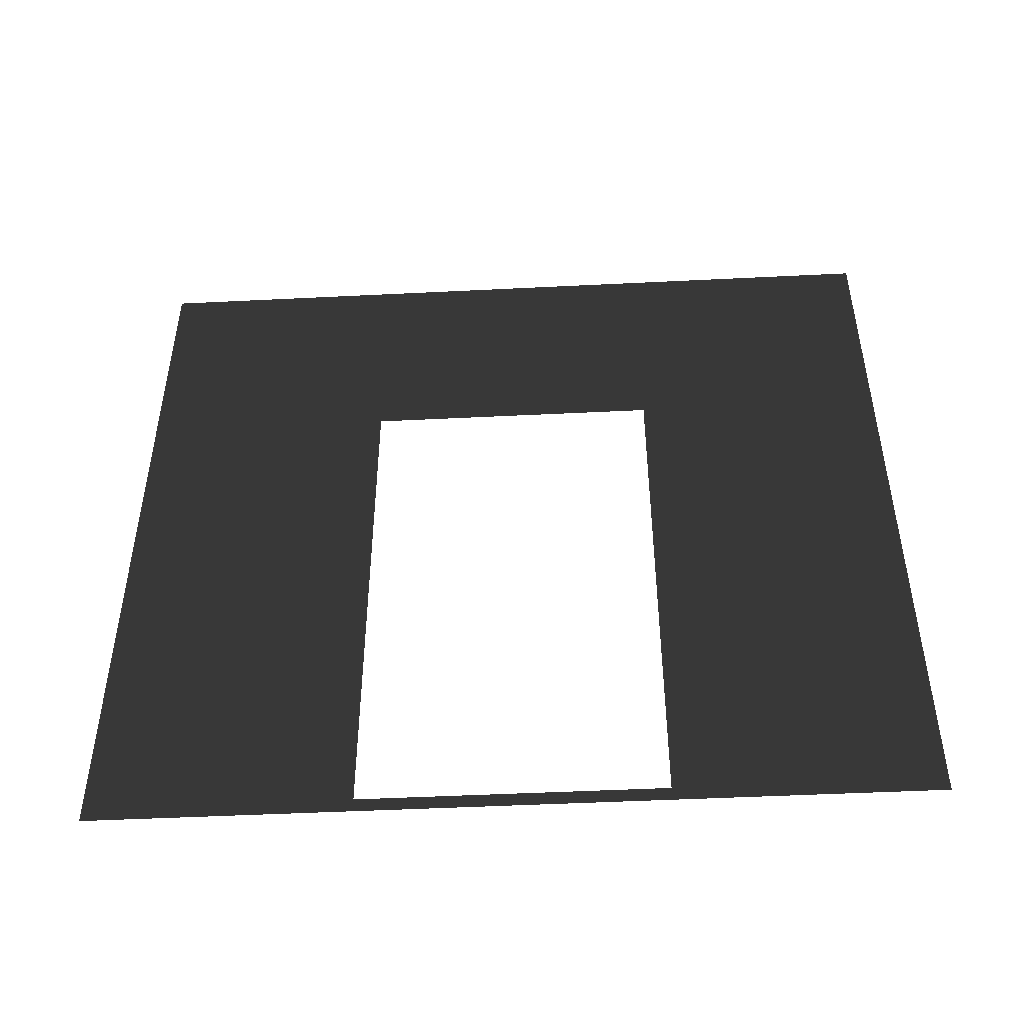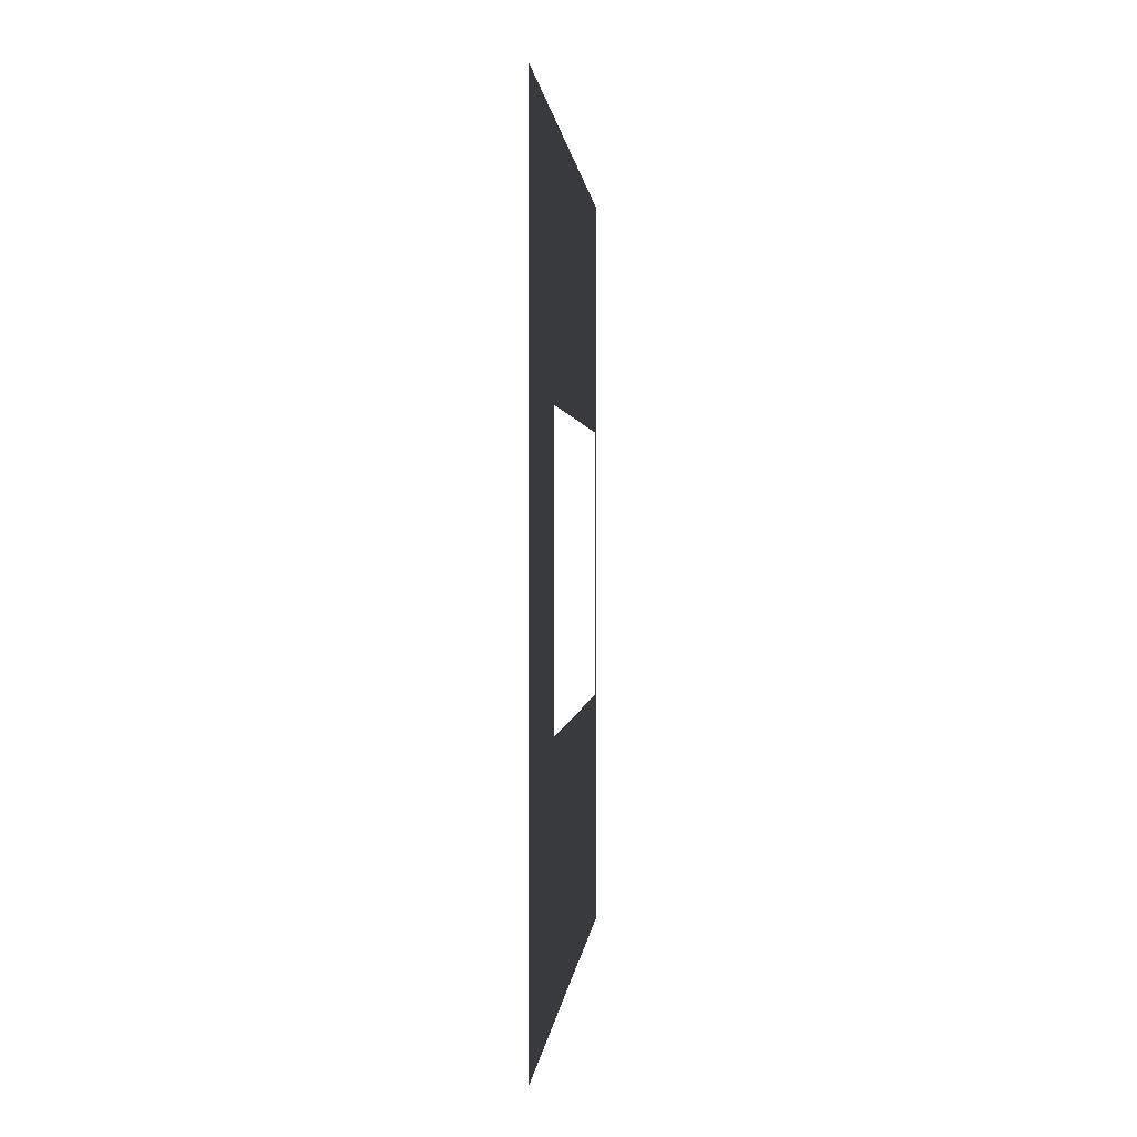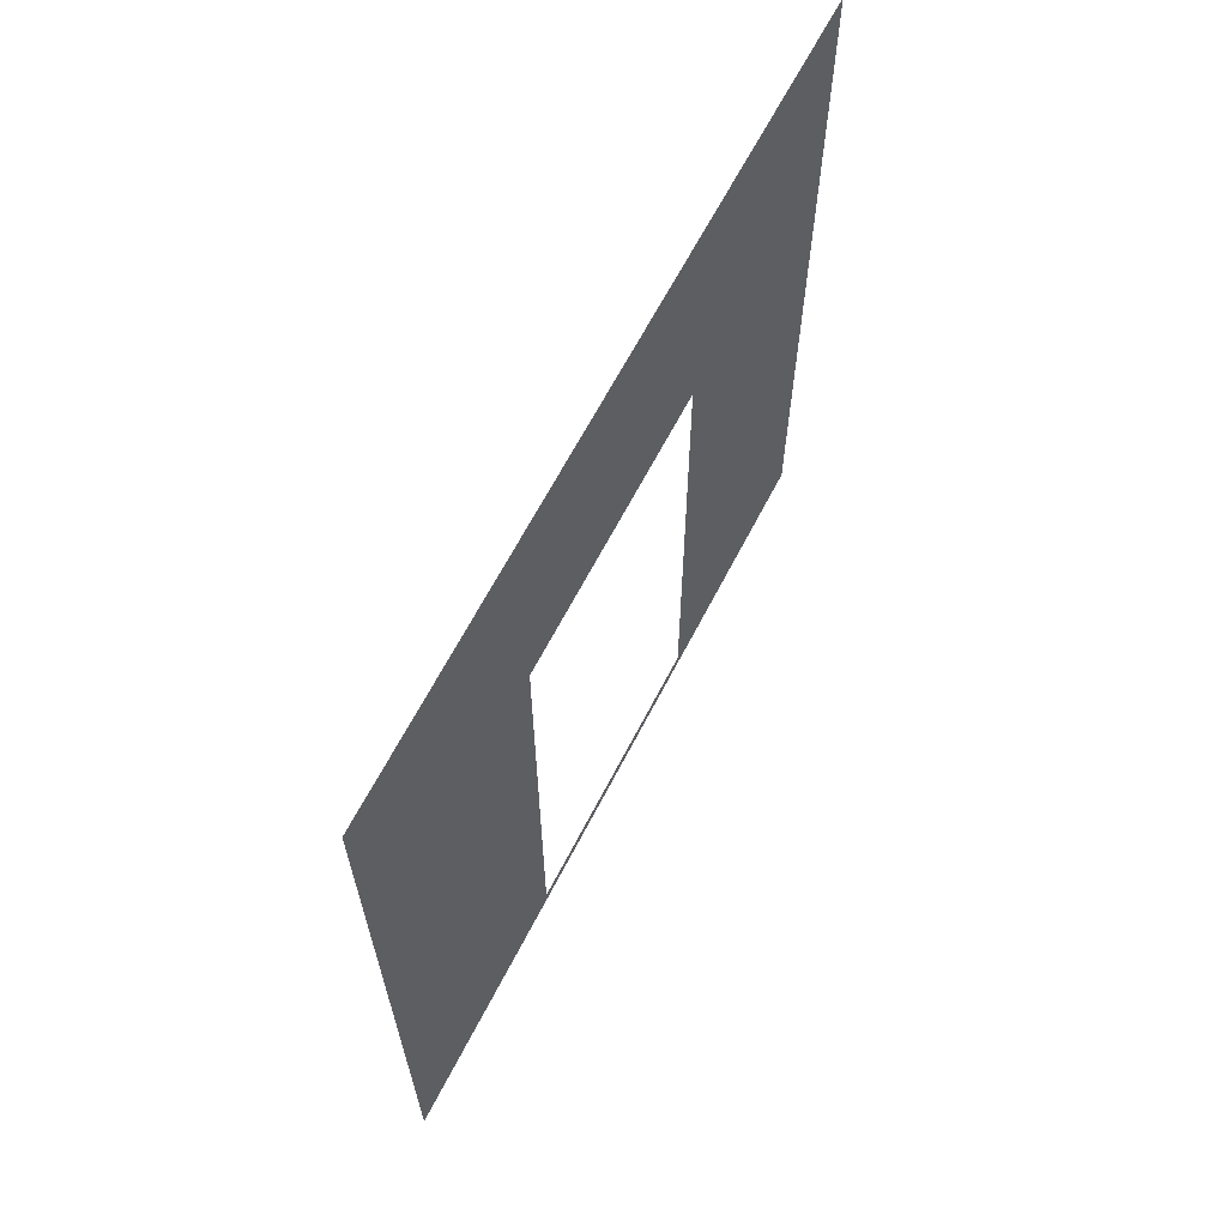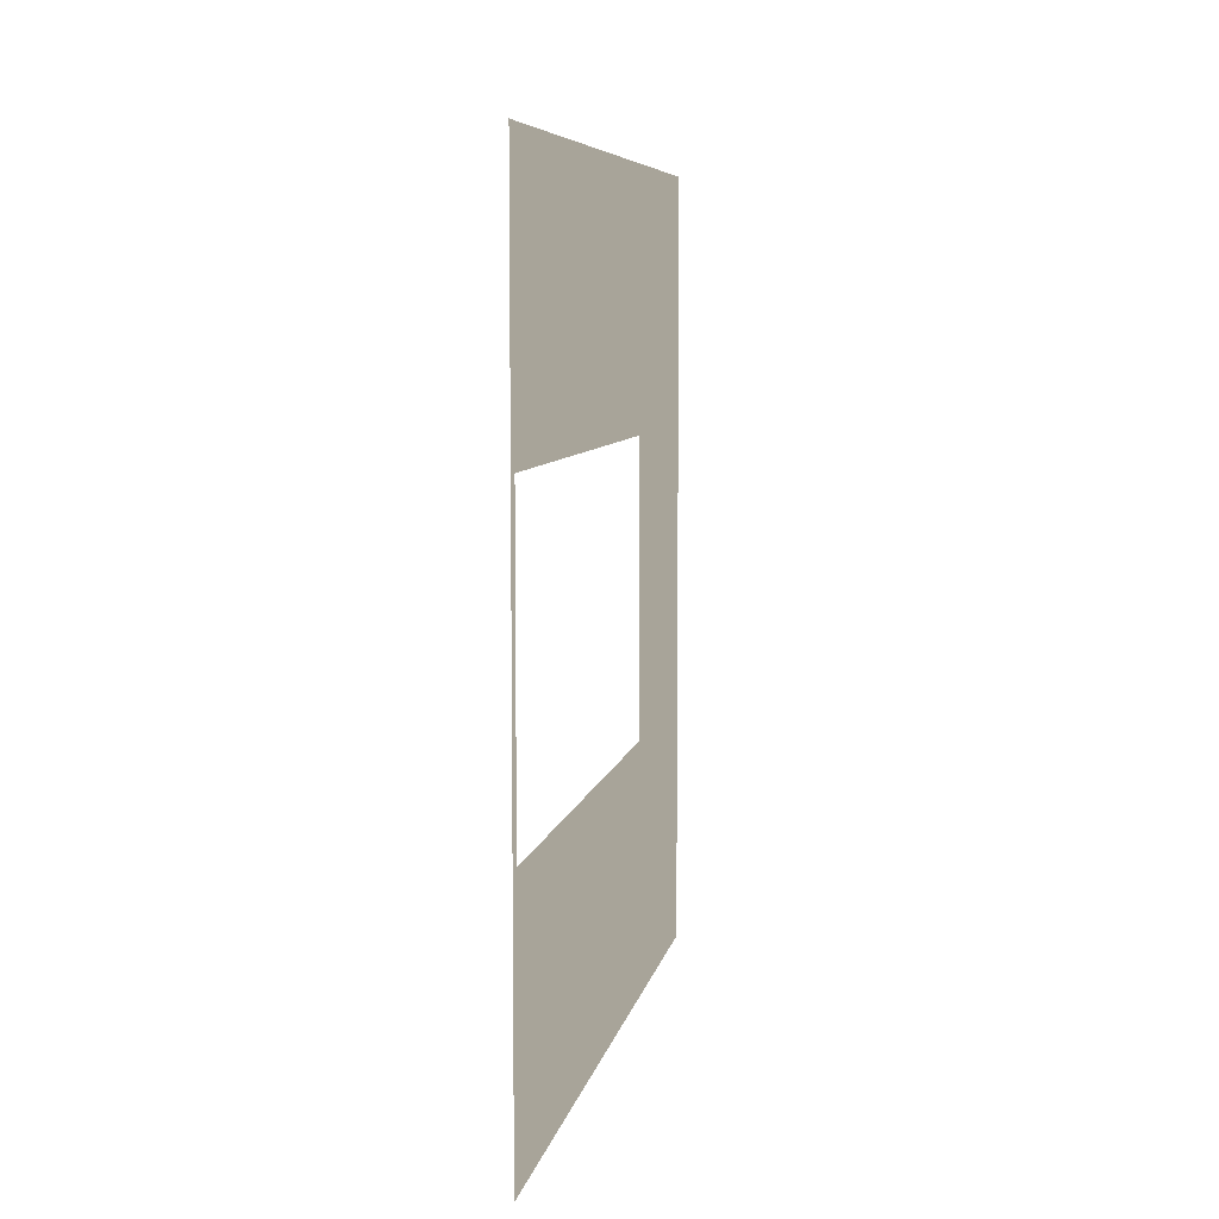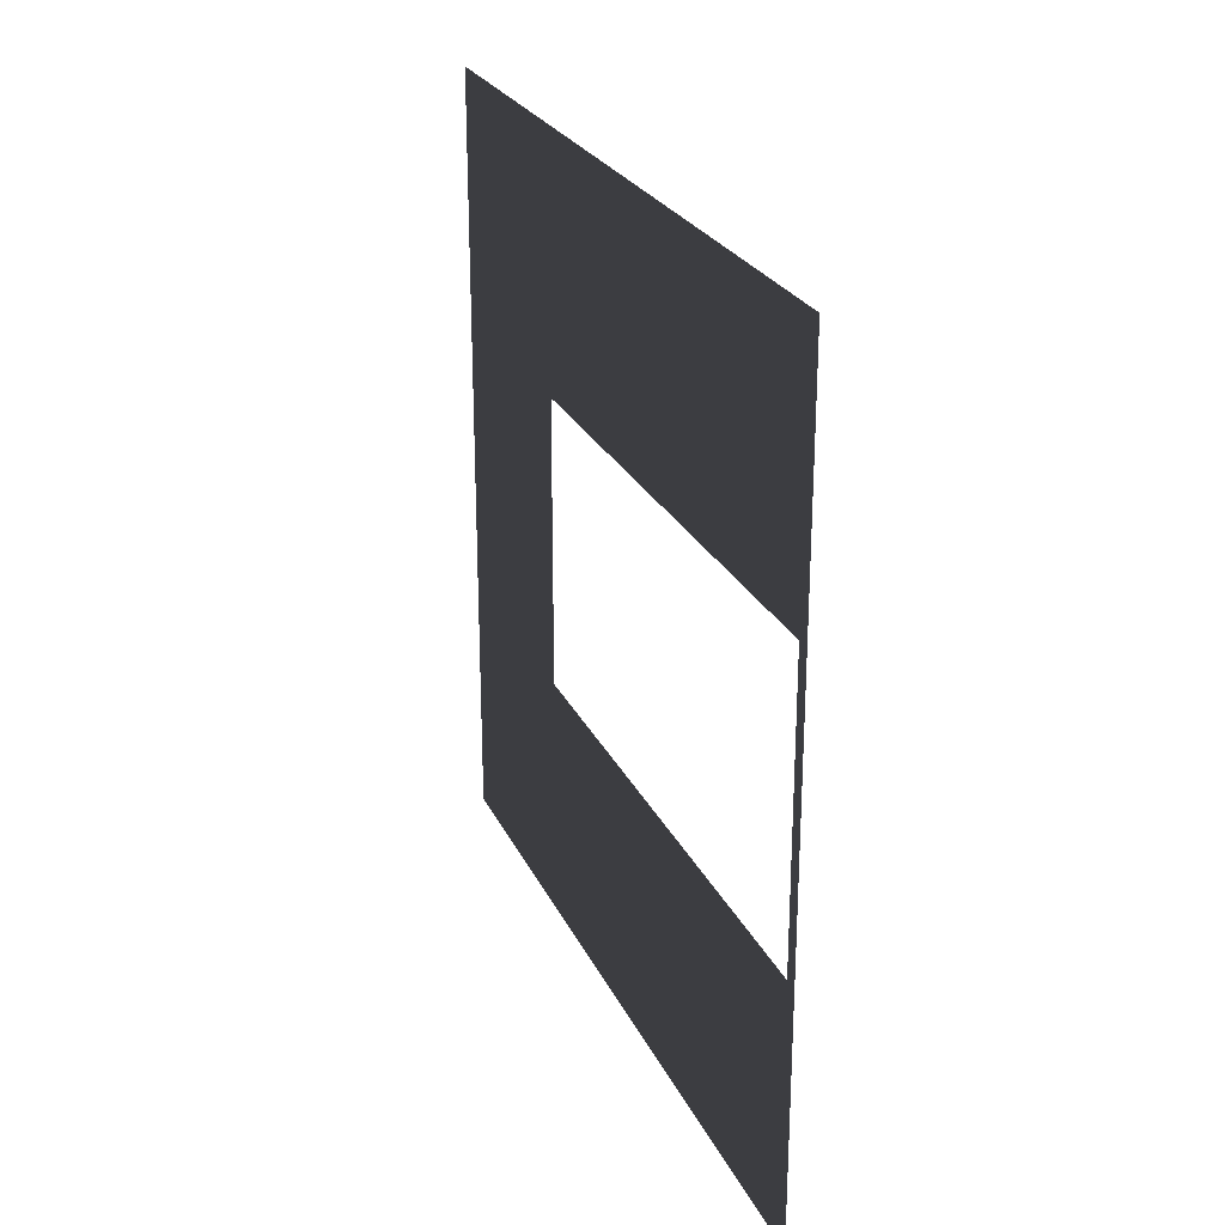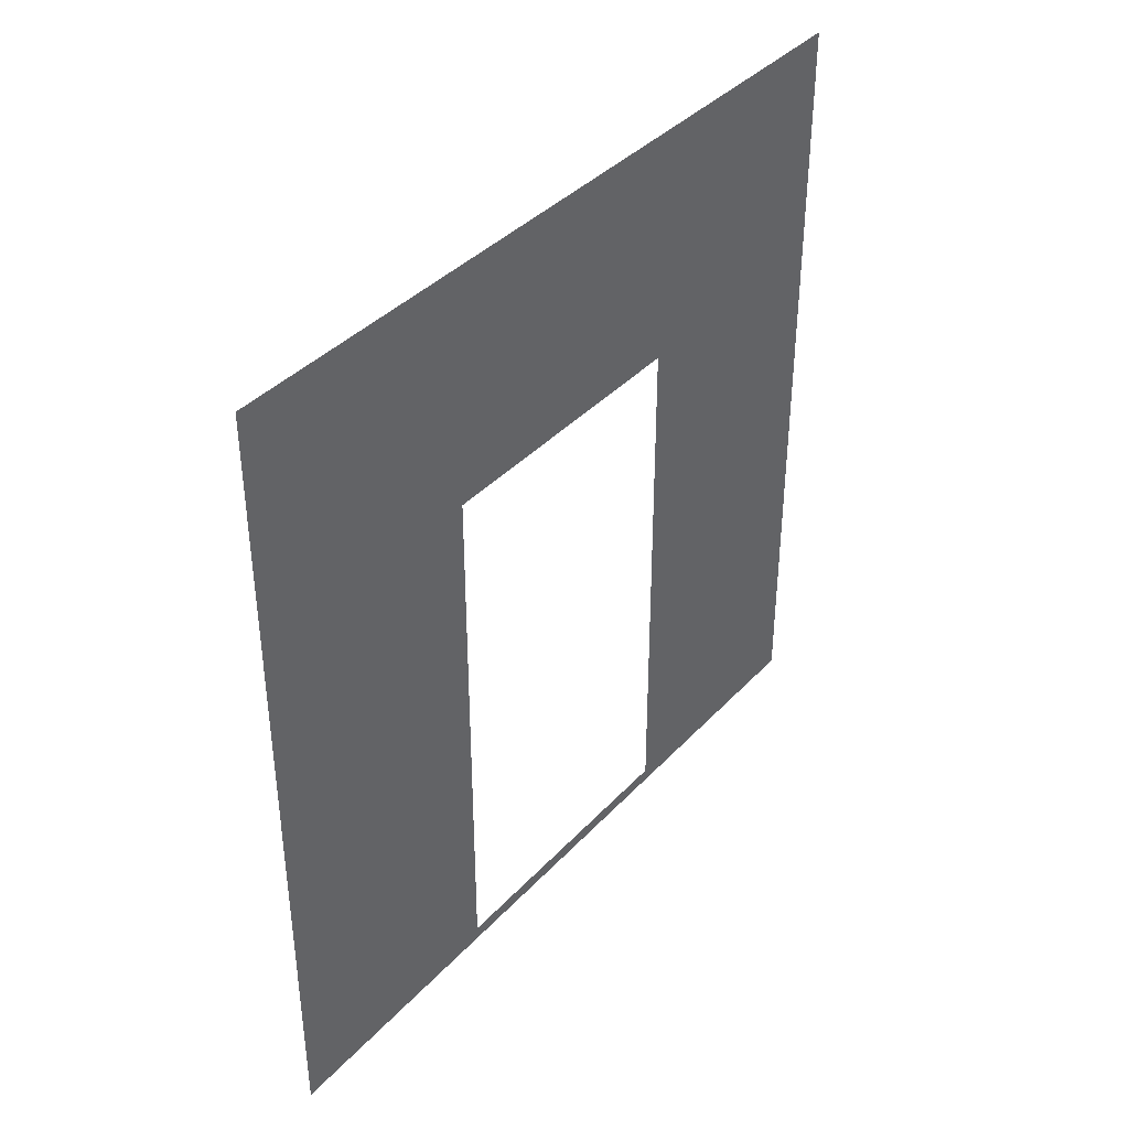
<metadata>
{"format":"obj","ext":"obj","renderer":"f3d","projection":"perspective","resolution":1024,"background":"white","views":[{"elev":-47.8,"azim":93.2,"up":"+Y"},{"elev":0.8,"azim":-175.5,"up":"+Z"},{"elev":64.8,"azim":-152.7,"up":"+Y"},{"elev":7.0,"azim":10.3,"up":"+Z"},{"elev":25.1,"azim":-20.6,"up":"+Z"},{"elev":38.8,"azim":37.6,"up":"+Y"}]}
</metadata>
<code>
v -1.498e-06 -1.421e-07 -7.484e-06
v -1.443e-06 0.0525 2.05
v -9.239e-07 0.0525 0.95
v -8.934e-07 -5.394e-07 3
v -1.498e-06 3 -7.484e-06
v -9.239e-07 2.1 0.95
v -8.934e-07 3 3
v -1.443e-06 2.1 2.05
g wall01_door1m_10591_1685
f 1 3 2
f 2 4 1
f 3 1 5
f 5 6 3
f 6 5 7
f 7 4 2
f 7 8 6
f 2 8 7

</code>
